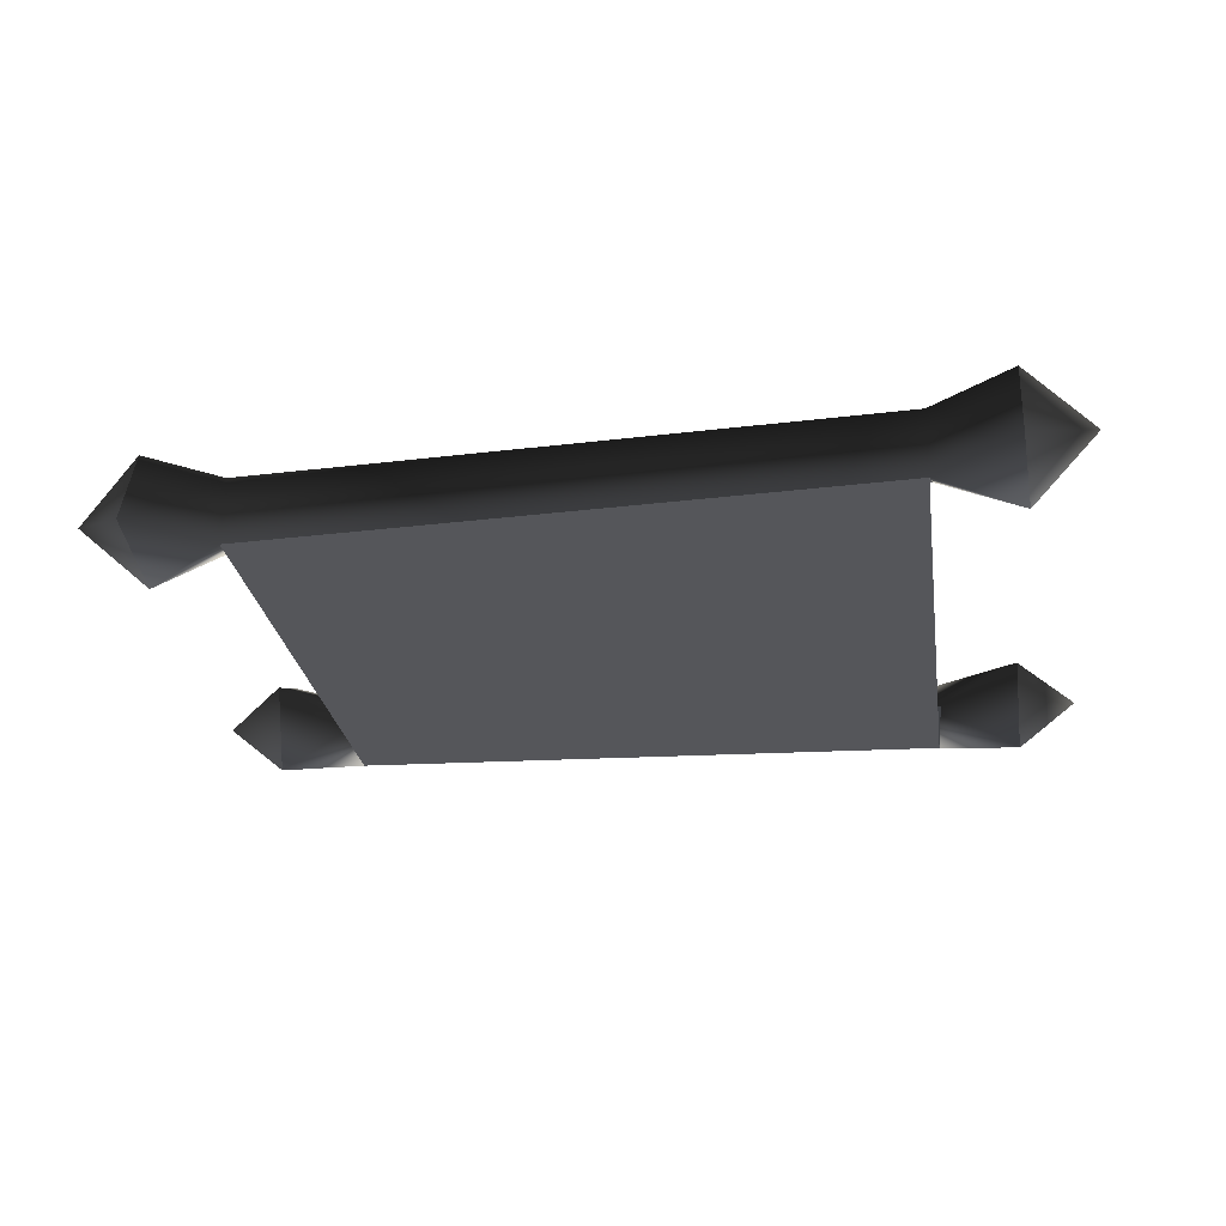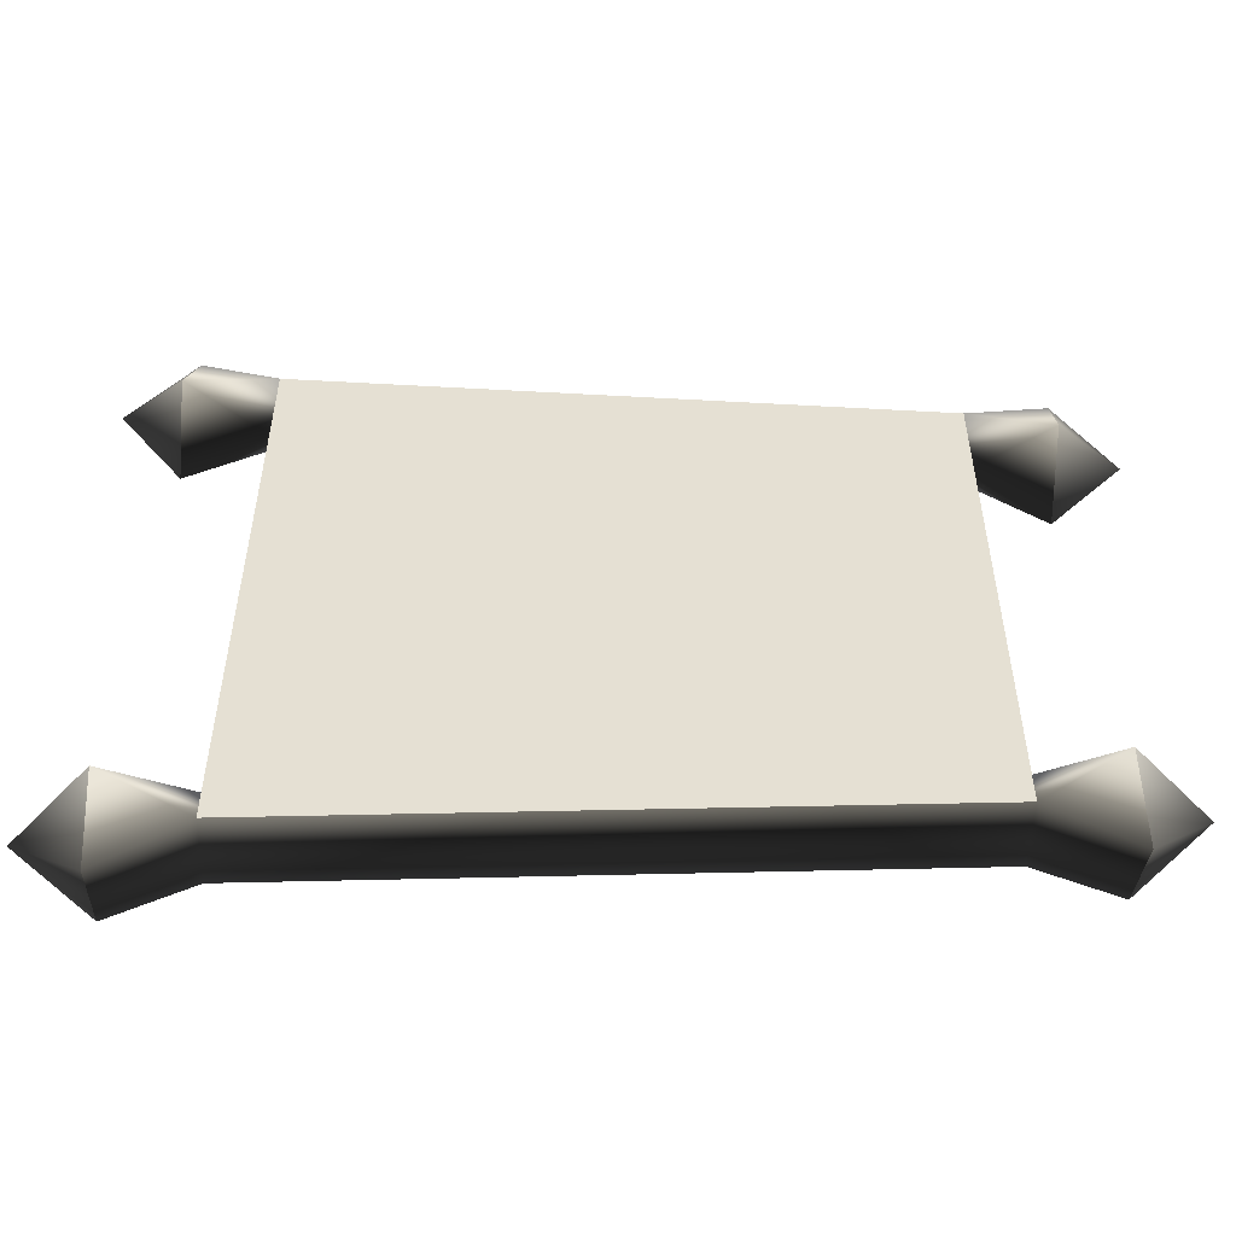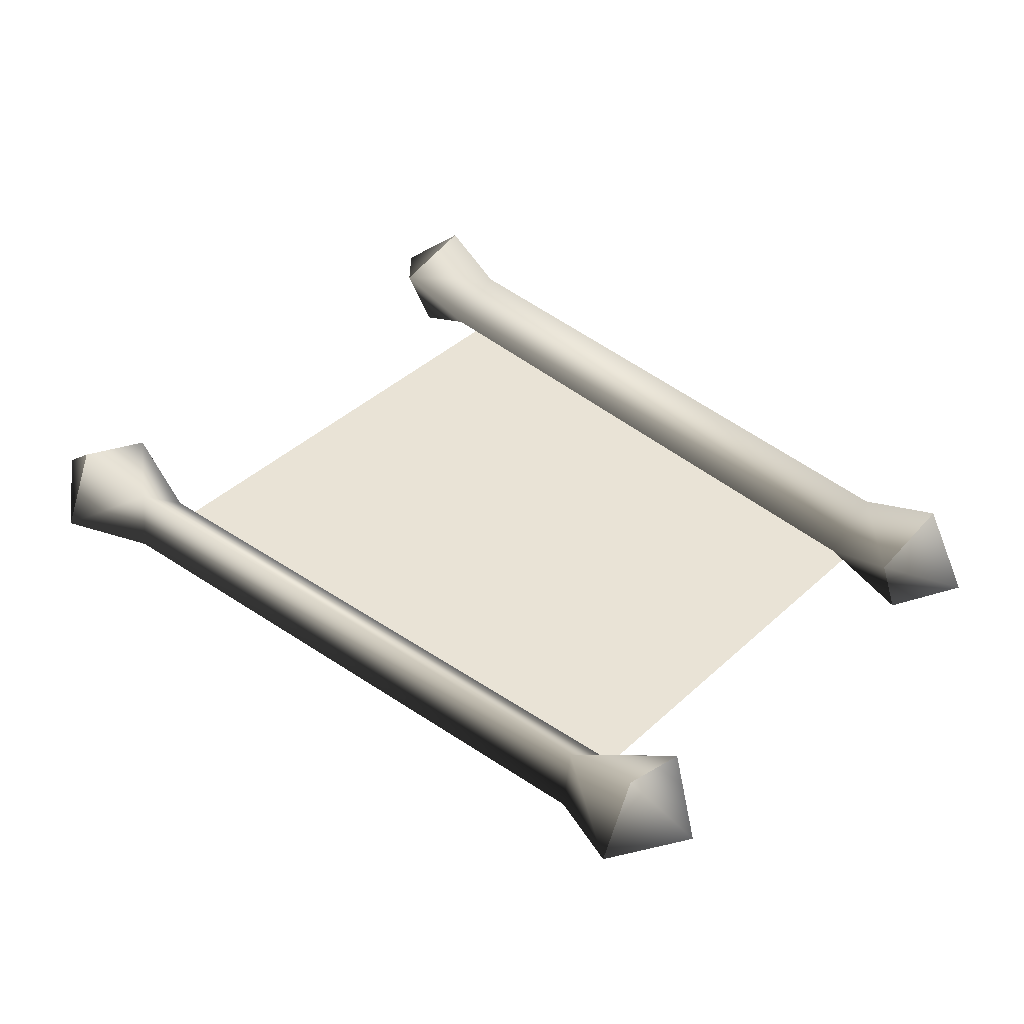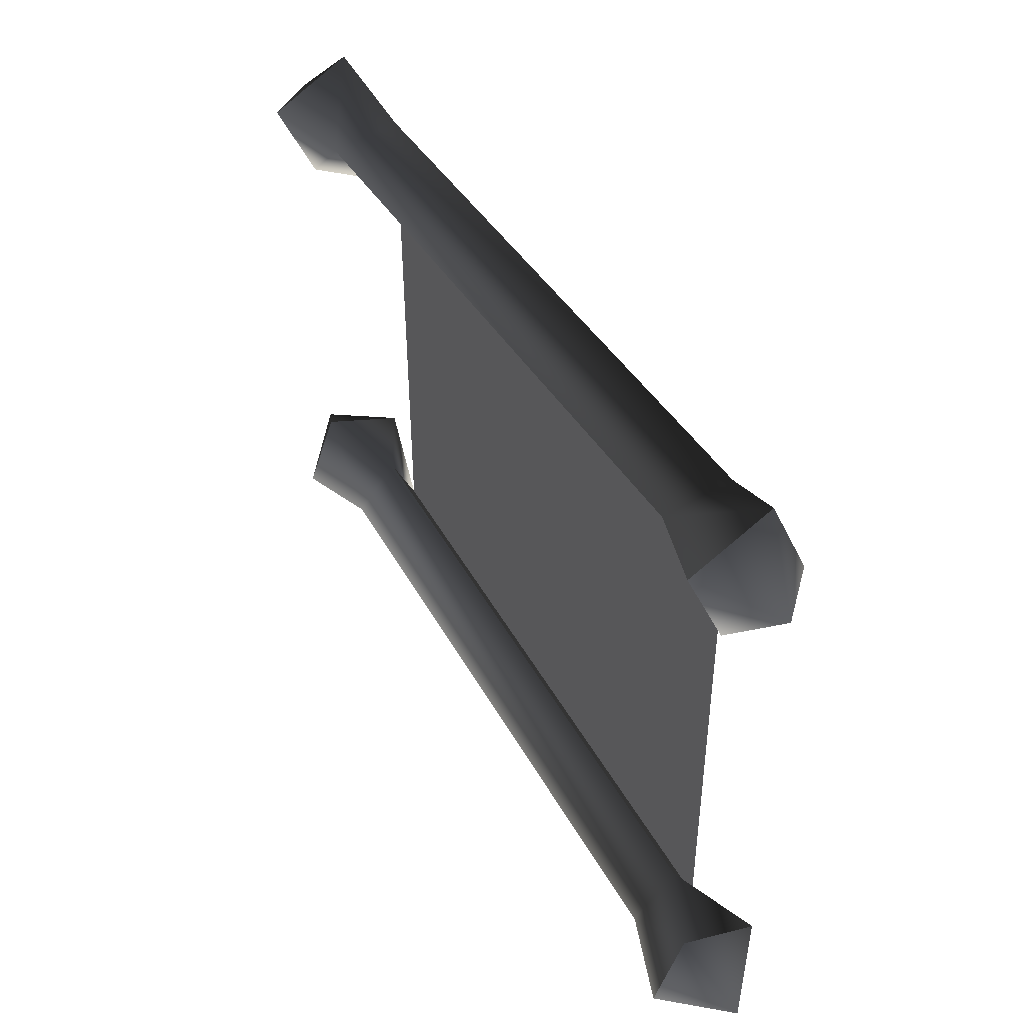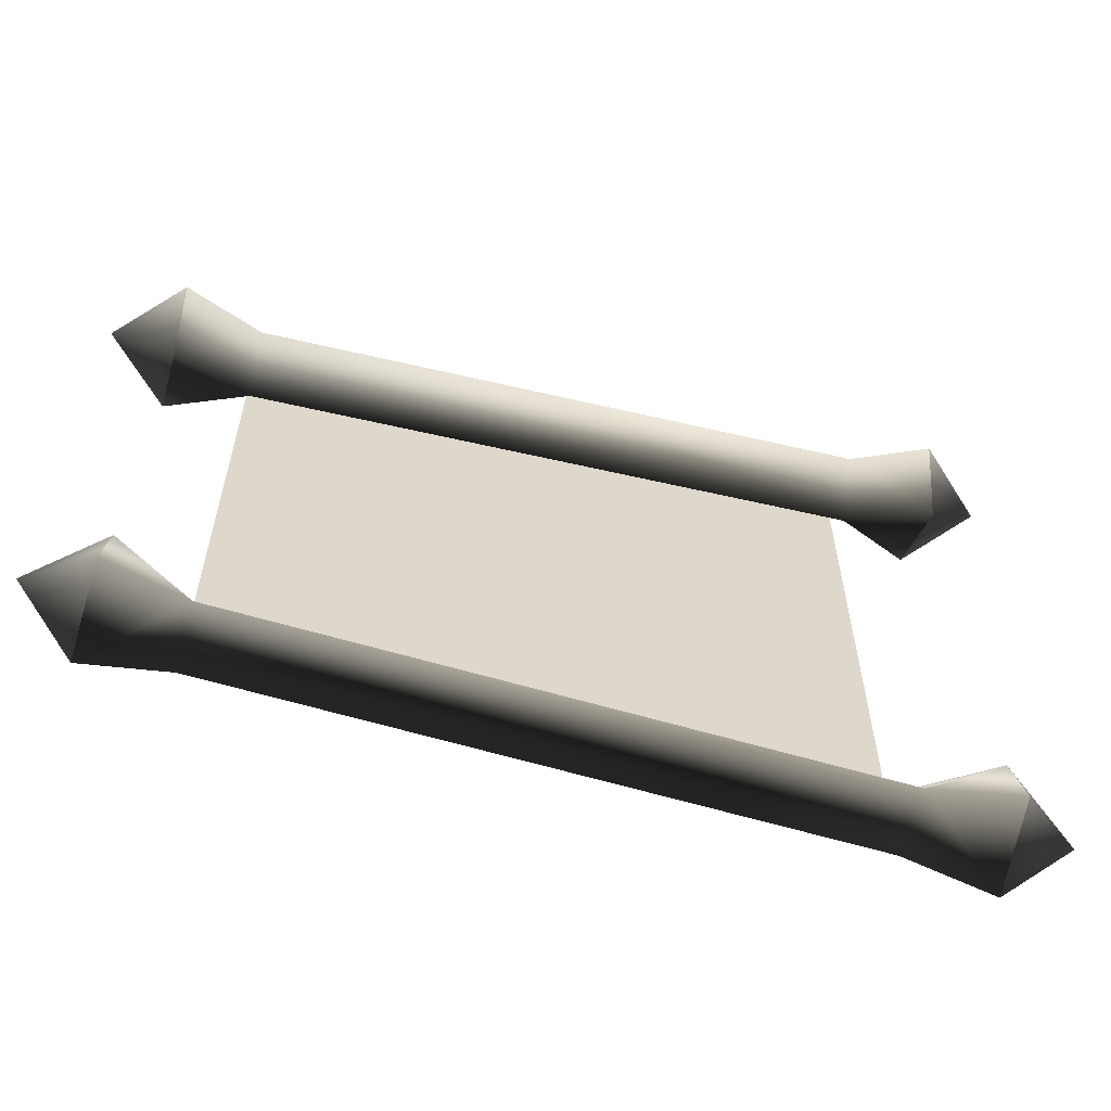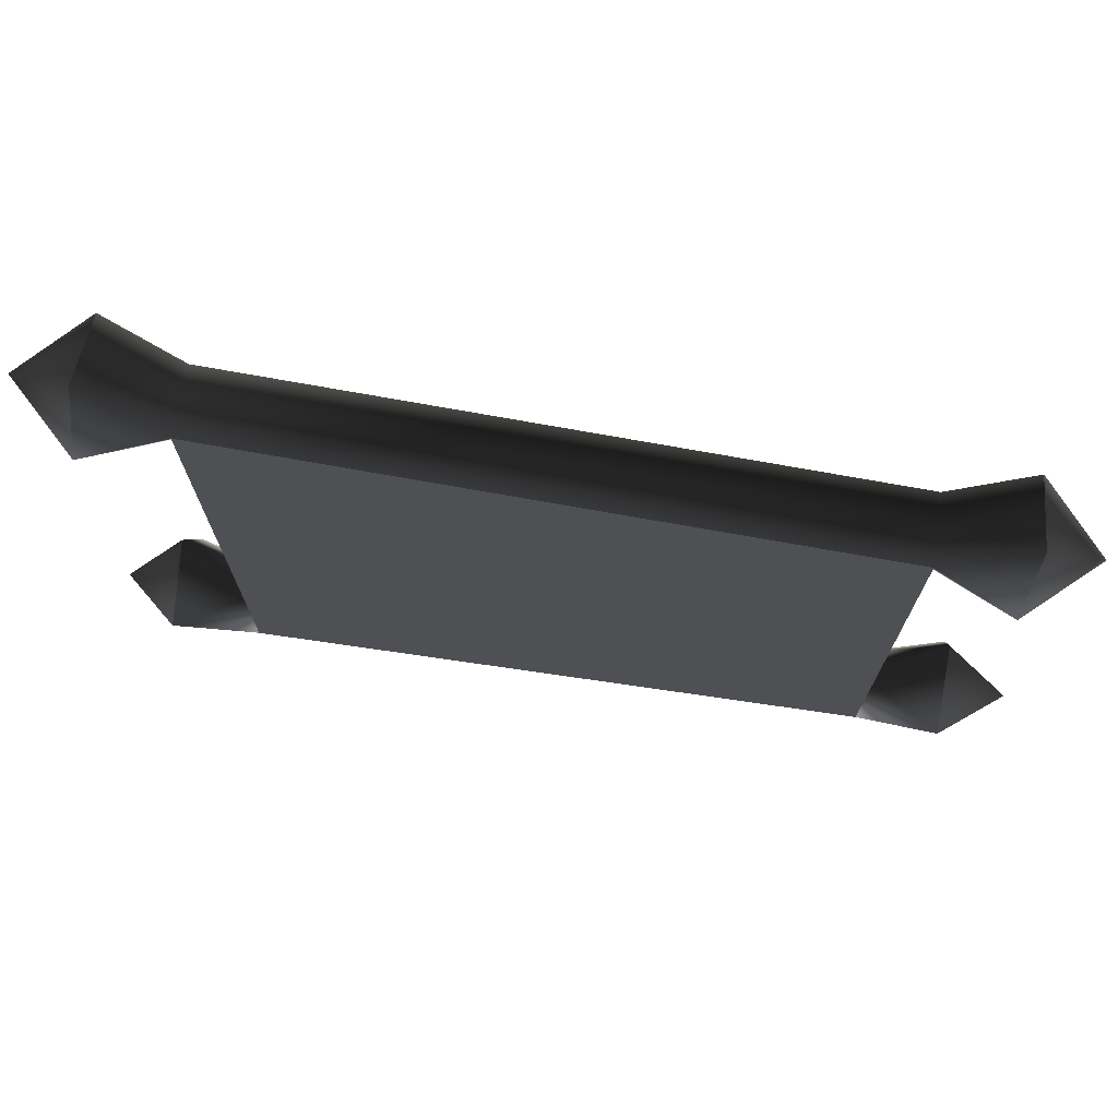
<metadata>
{"format":"obj","ext":"obj","renderer":"f3d","projection":"perspective","resolution":1024,"background":"white","views":[{"elev":-25.7,"azim":-171.8,"up":"+Y"},{"elev":-52.6,"azim":-1.2,"up":"+Z"},{"elev":42.0,"azim":42.4,"up":"+Y"},{"elev":46.2,"azim":-118.9,"up":"+Z"},{"elev":-60.2,"azim":164.9,"up":"+Z"},{"elev":73.4,"azim":9.0,"up":"+Z"}]}
</metadata>
<code>
v -0.3639 0.02462 -0.3674
v -0.3633 0.02657 0.3282
v 0.3531 0.02462 -0.3298
v 0.4433 0.004419 0.2311
v 0.4405 0.09578 0.1847
v 0.5176 0.07022 0.2504
v 0.4462 0.1359 0.2788
v 0.4491 0.04456 0.3252
v -0.3633 0.02657 0.3282
v 0.3491 0.05206 0.2145
v 0.3533 0.02657 0.2844
v -0.3633 0.02657 0.3282
v -0.3676 0.05206 0.2583
v 0.3491 0.05206 0.2145
v -0.3674 0.05612 -0.2999
v 0.3531 0.02462 -0.3298
v 0.3496 0.05612 -0.2624
v -0.3674 0.05612 -0.2999
v -0.3639 0.02462 -0.3674
v 0.3531 0.02462 -0.3298
v 0.3531 0.02462 -0.3298
v -0.3633 0.02657 0.3282
v 0.3533 0.02657 0.2844
v -0.4594 0.006715 -0.3229
v -0.4614 0.1018 -0.2846
v -0.5307 0.06948 -0.3576
v -0.4563 0.1335 -0.3819
v -0.4543 0.03849 -0.4202
v 0.4434 0.006715 -0.2756
v 0.5179 0.06995 -0.3017
v 0.4414 0.1018 -0.2373
v 0.4465 0.1335 -0.3346
v 0.4485 0.03849 -0.3728
v -0.4591 0.004419 0.2863
v -0.4534 0.04456 0.3804
v -0.5306 0.07054 0.3136
v -0.4562 0.1359 0.334
v -0.4619 0.09578 0.2399
v 0.3496 0.05612 -0.2624
v -0.3641 0.1039 -0.3633
v -0.3674 0.05612 -0.2999
v 0.3529 0.1039 -0.3257
v -0.3639 0.02462 -0.3674
v 0.3531 0.02462 -0.3298
v 0.3533 0.02657 0.2844
v -0.364 0.1052 0.3172
v -0.3633 0.02657 0.3282
v 0.3527 0.1052 0.2734
v -0.3676 0.05206 0.2583
v 0.3491 0.05206 0.2145
v -0.4614 0.1018 -0.2846
v -0.3641 0.1039 -0.3633
v -0.4563 0.1335 -0.3819
v -0.3674 0.05612 -0.2999
v -0.4543 0.03849 -0.4202
v -0.3639 0.02462 -0.3674
v -0.4594 0.006715 -0.3229
v 0.4414 0.1018 -0.2373
v 0.3529 0.1039 -0.3257
v 0.3496 0.05612 -0.2624
v 0.4434 0.006715 -0.2756
v 0.4465 0.1335 -0.3346
v 0.4485 0.03849 -0.3728
v 0.3531 0.02462 -0.3298
v 0.4491 0.04456 0.3252
v 0.3527 0.1052 0.2734
v 0.3533 0.02657 0.2844
v 0.4433 0.004419 0.2311
v 0.4462 0.1359 0.2788
v 0.4405 0.09578 0.1847
v 0.3491 0.05206 0.2145
v -0.364 0.1052 0.3172
v -0.3676 0.05206 0.2583
v -0.4619 0.09578 0.2399
v -0.4562 0.1359 0.334
v -0.4591 0.004419 0.2863
v -0.3633 0.02657 0.3282
v -0.4534 0.04456 0.3804
g SCROLLA02
o SCROLLA020
f 1 2 3
f 4 5 6
f 6 5 7
f 8 6 7
f 4 6 8
f 9 10 11
f 12 13 14
f 15 16 17
f 18 19 20
f 21 22 23
f 24 25 26
f 26 25 27
f 28 26 27
f 24 26 28
f 29 30 31
f 31 30 32
f 30 33 32
f 29 33 30
f 34 35 36
f 36 35 37
f 38 36 37
f 34 36 38
f 39 40 41
f 39 42 40
f 42 43 40
f 42 44 43
f 45 46 47
f 45 48 46
f 48 49 46
f 48 50 49
f 51 52 53
f 54 52 51
f 52 55 53
f 52 56 55
f 56 57 55
f 56 54 57
f 54 51 57
f 58 59 60
f 61 58 60
f 58 62 59
f 62 63 59
f 59 63 64
f 63 61 64
f 61 60 64
f 65 66 67
f 68 65 67
f 65 69 66
f 69 70 66
f 66 70 71
f 70 68 71
f 68 67 71
f 72 73 74
f 72 74 75
f 73 76 74
f 73 77 76
f 77 78 76
f 77 72 78
f 78 72 75

</code>
